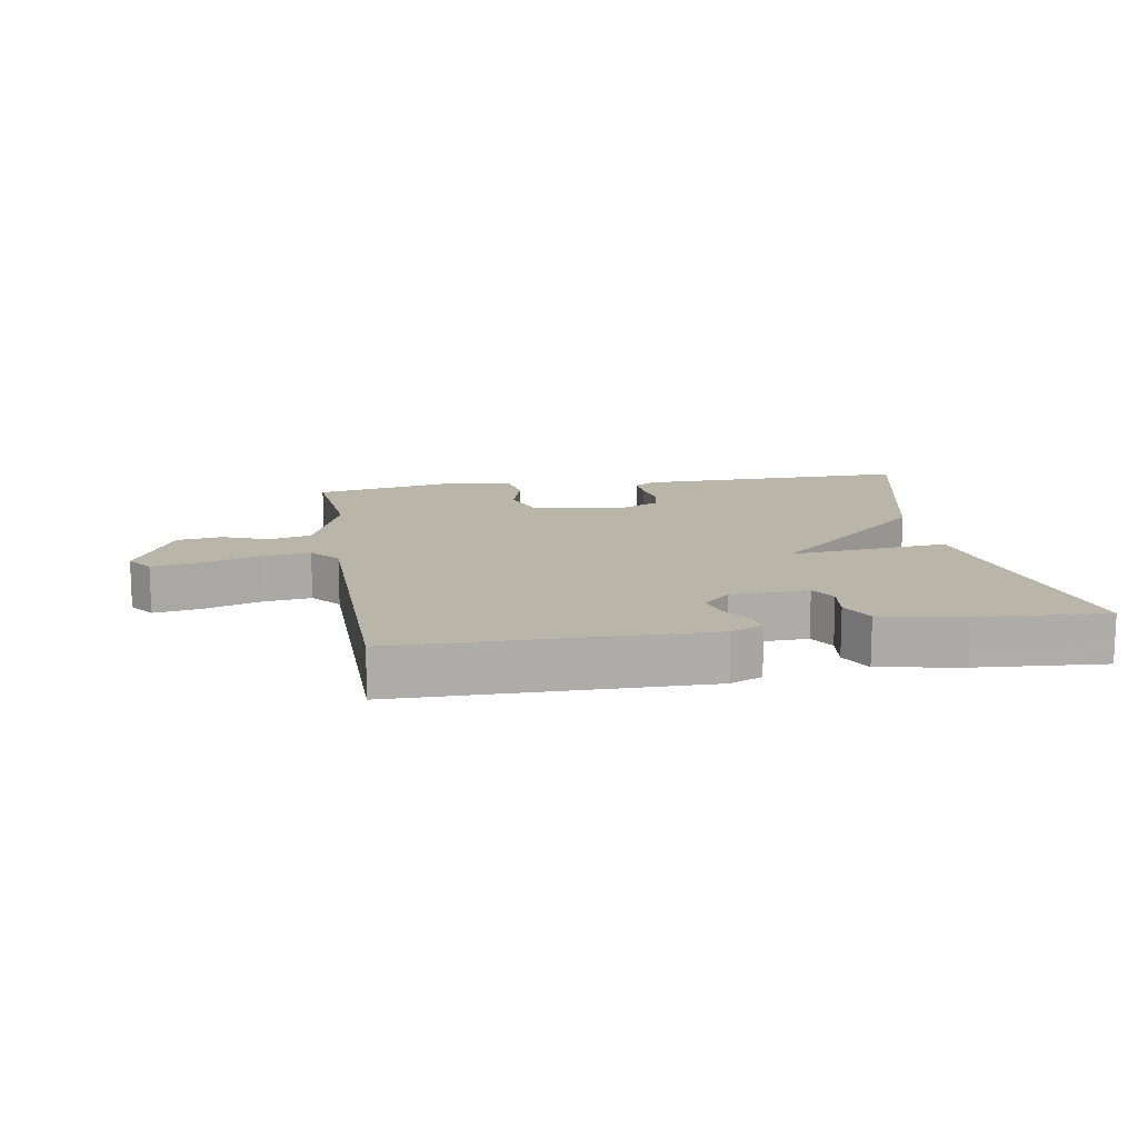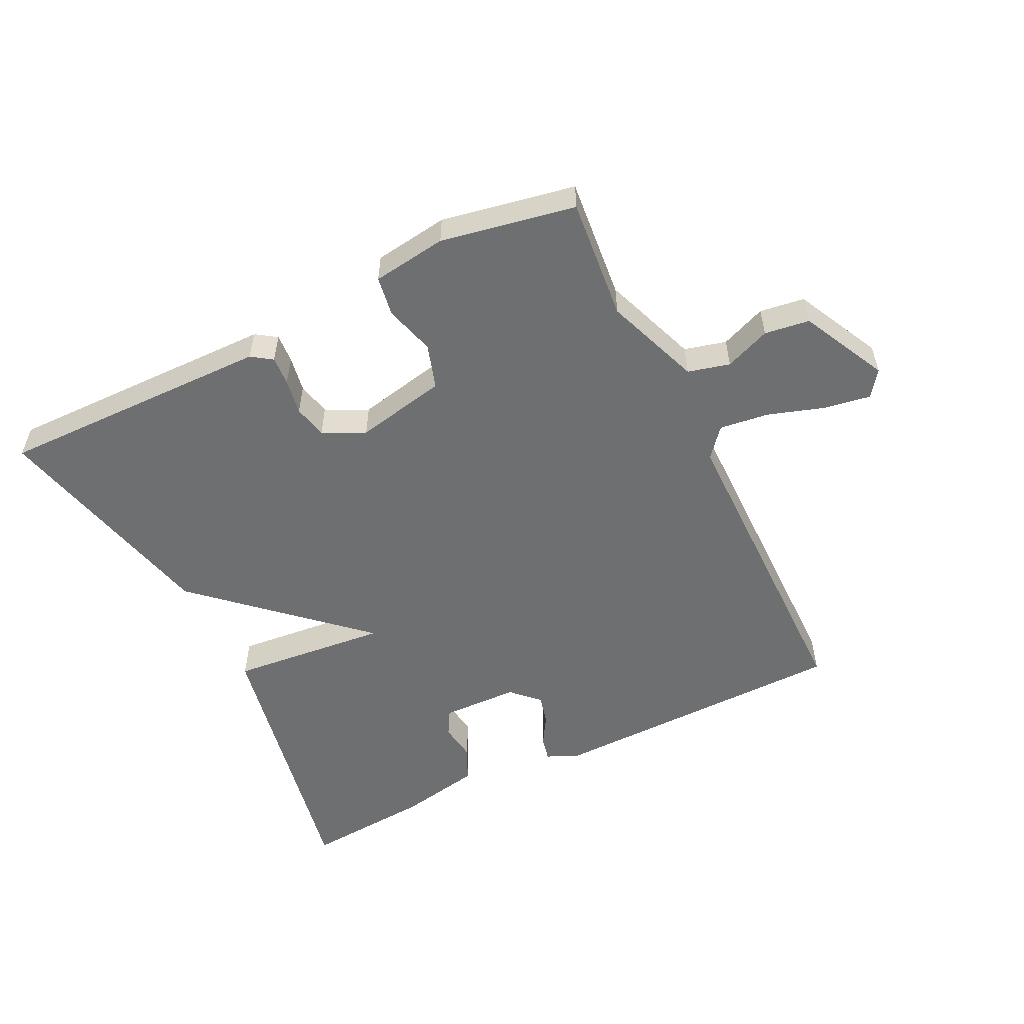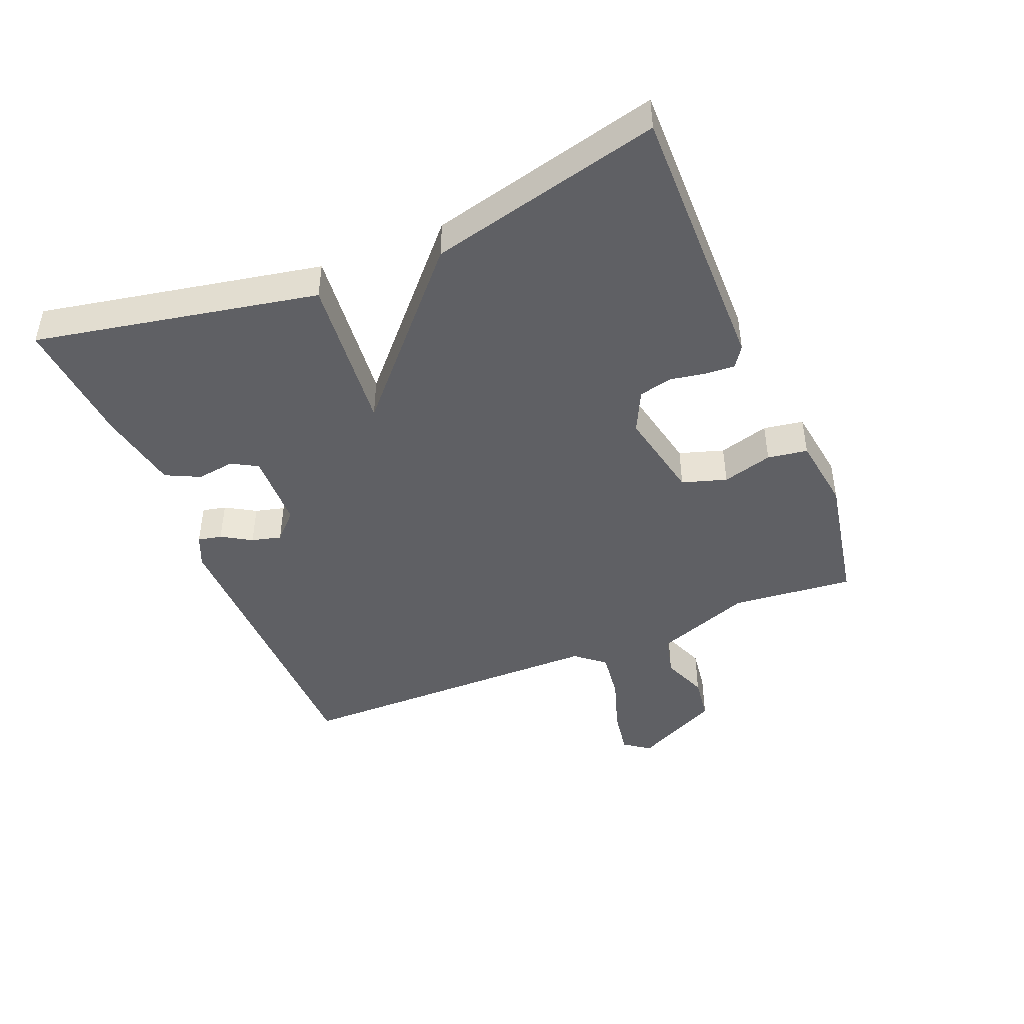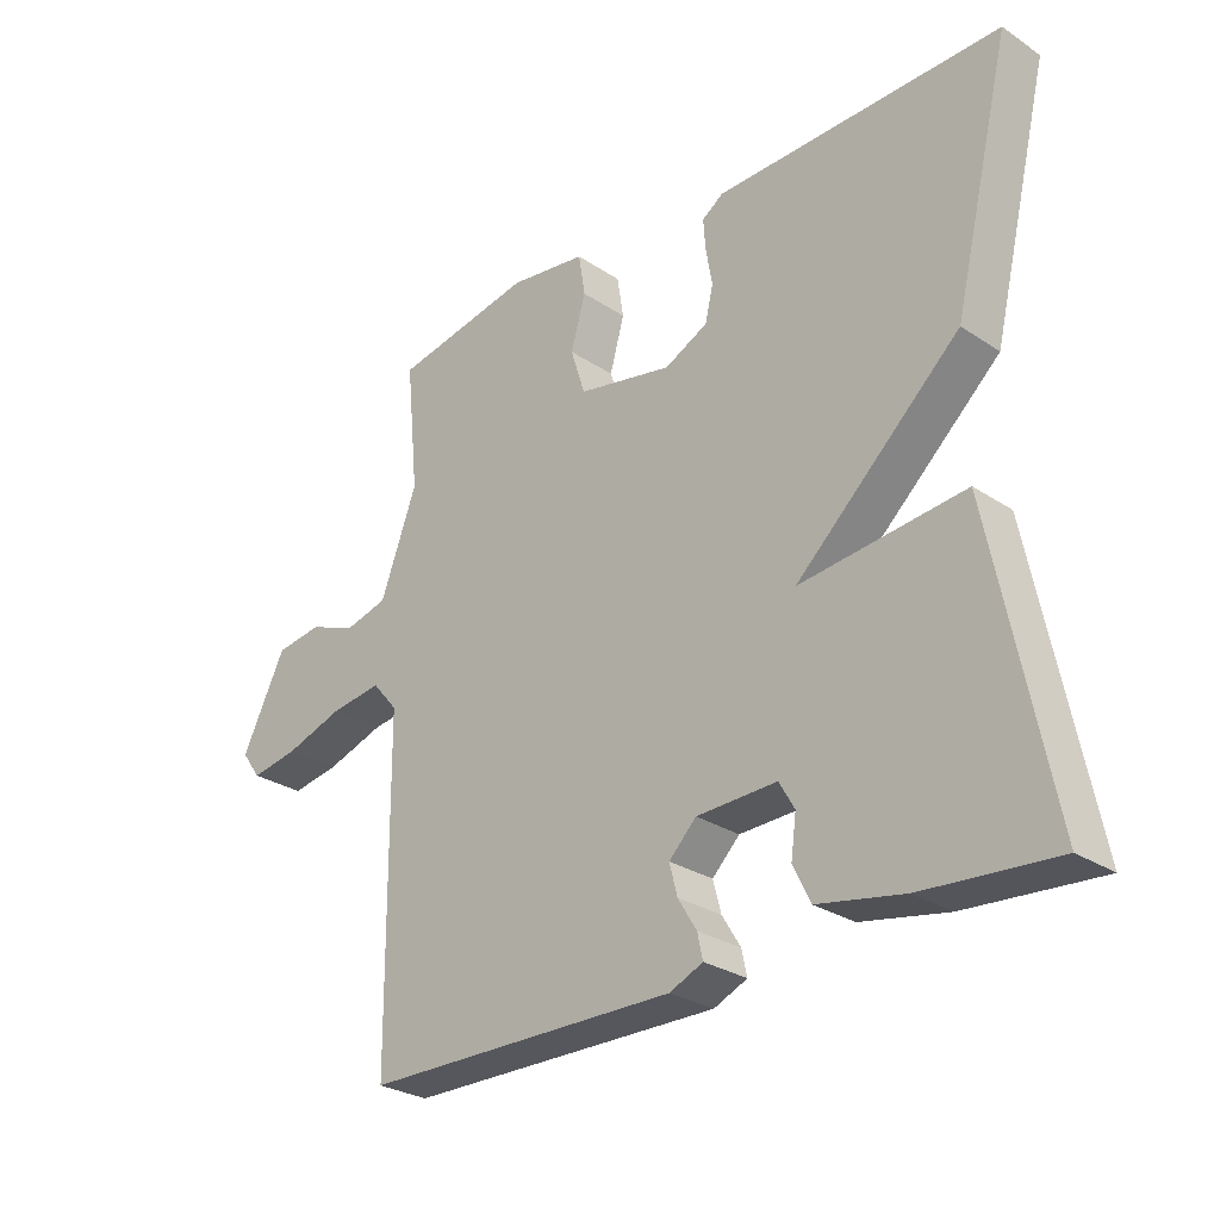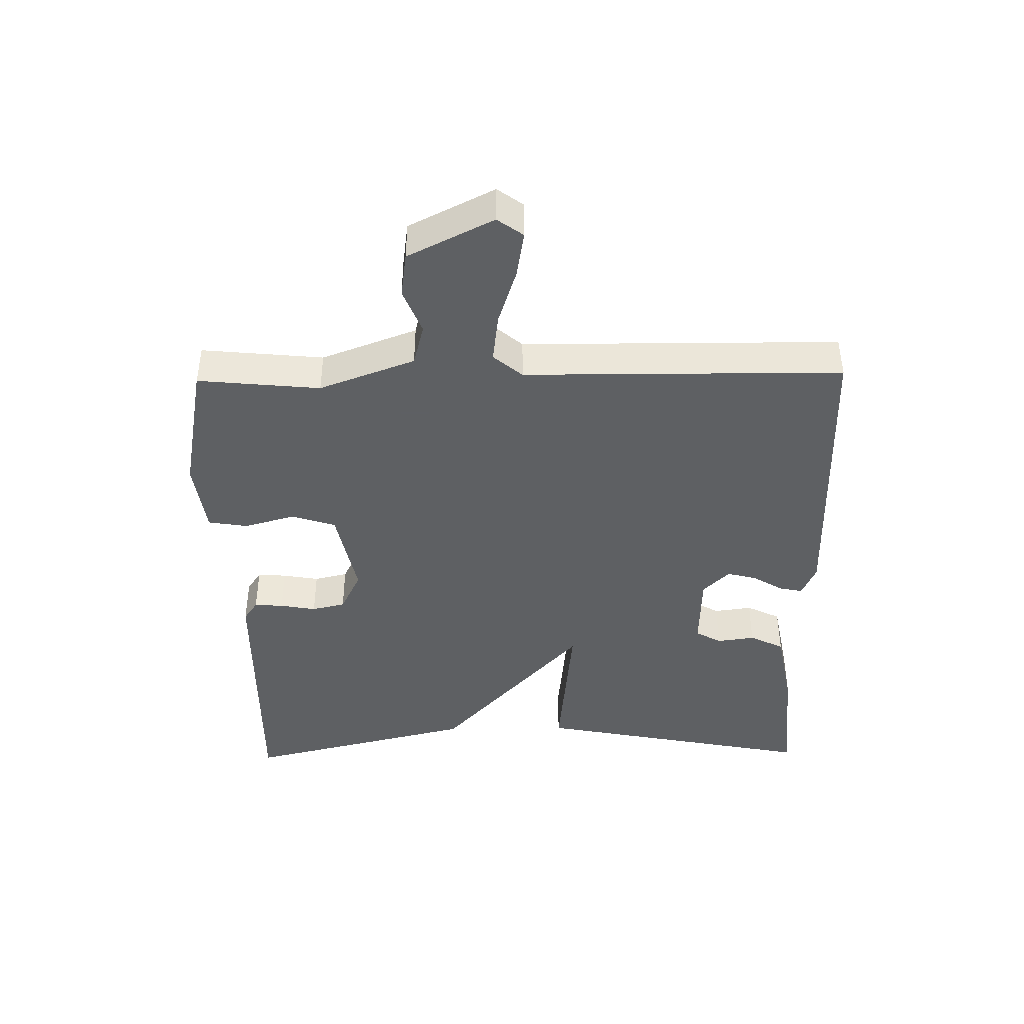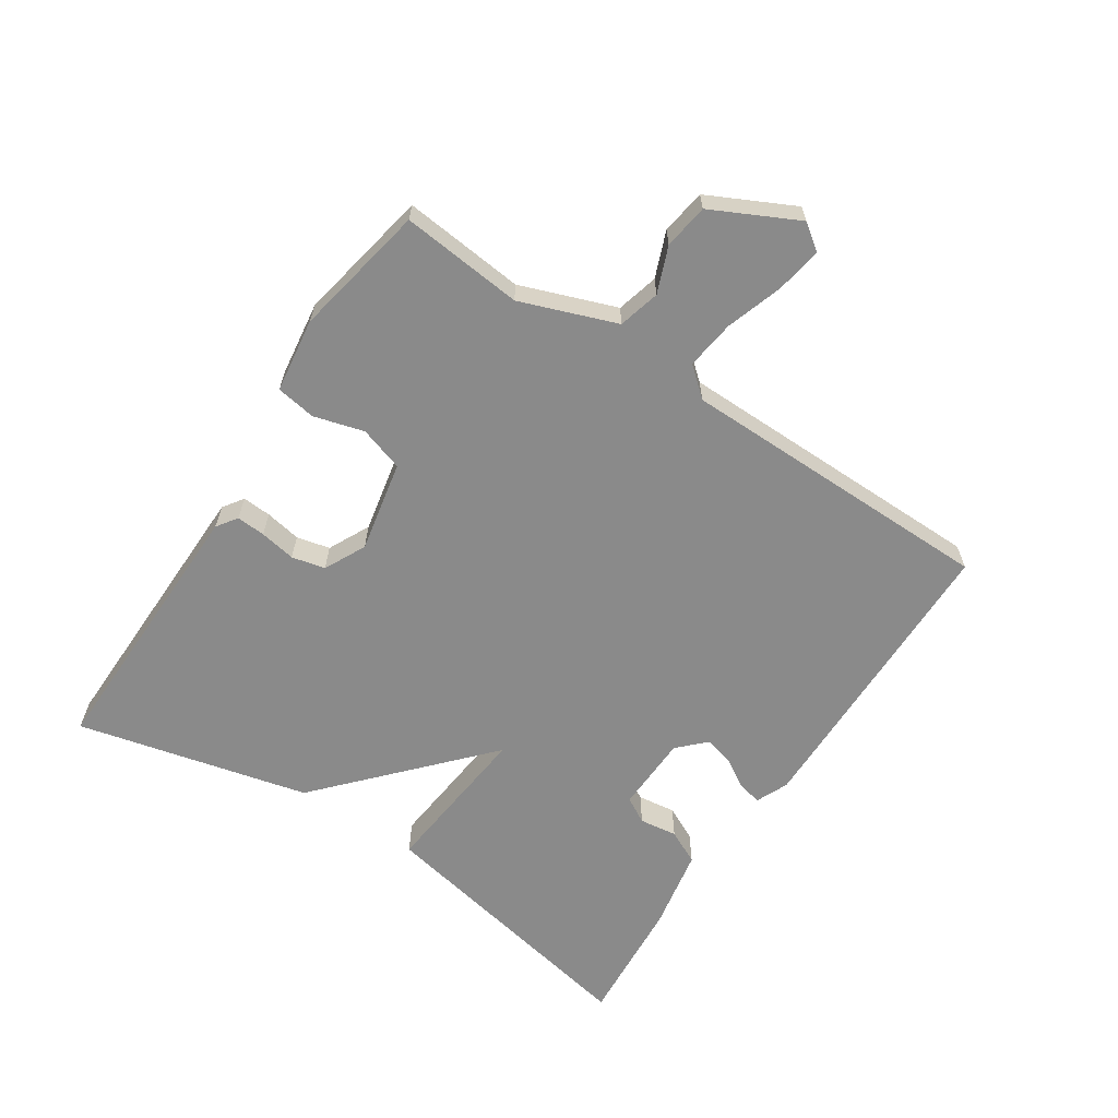
<metadata>
{"format":"obj","ext":"obj","renderer":"f3d","projection":"perspective","resolution":1024,"background":"white","views":[{"elev":13.4,"azim":170.5,"up":"+Y"},{"elev":-54.6,"azim":26.3,"up":"+Y"},{"elev":-45.0,"azim":-67.5,"up":"+Y"},{"elev":-27.9,"azim":-135.2,"up":"+Z"},{"elev":-42.7,"azim":91.0,"up":"+Y"},{"elev":-63.4,"azim":56.6,"up":"+Y"}]}
</metadata>
<code>
v 0.5 0.07 0.5
v 0.481 0.07 0.31
v 0.536 0.07 0.161
v 0.601 0.07 0.144
v 0.672 0.07 0.172
v 0.742 0.07 0.162
v 0.808 0.07 0.029
v 0.779 0.07 -0.011
v 0.707 0.07 0.001
v 0.619 0.07 0.03
v 0.542 0.07 0.04
v 0.504 0.07 -0.005
v 0.5 0.07 -0.5
v 0.03 0.07 -0.505
v -0.02 0.07 -0.483
v -0.012 0.07 -0.446
v 0.016 0.07 -0.4
v 0.028 0.07 -0.354
v -0.013 0.07 -0.313
v -0.133 0.07 -0.309
v -0.156 0.07 -0.349
v -0.148 0.07 -0.408
v -0.174 0.07 -0.461
v -0.302 0.07 -0.485
v -0.5 0.07 -0.5
v -0.413 0.07 -0.061
v -0.167 0.07 -0.086
v -0.413 0.07 0.139
v -0.5 0.07 0.5
v -0.073 0.07 0.493
v -0.041 0.07 0.471
v -0.044 0.07 0.426
v -0.054 0.07 0.37
v -0.042 0.07 0.318
v 0.023 0.07 0.286
v 0.165 0.07 0.315
v 0.187 0.07 0.384
v 0.165 0.07 0.462
v 0.175 0.07 0.524
v 0.291 0.07 0.54
v 0.5 0 0.5
v 0.481 0 0.31
v 0.536 0 0.161
v 0.601 0 0.144
v 0.672 0 0.172
v 0.742 0 0.162
v 0.808 0 0.029
v 0.779 0 -0.011
v 0.707 0 0.001
v 0.619 0 0.03
v 0.542 0 0.04
v 0.504 0 -0.005
v 0.5 0 -0.5
v 0.03 0 -0.505
v -0.02 0 -0.483
v -0.012 0 -0.446
v 0.016 0 -0.4
v 0.028 0 -0.354
v -0.013 0 -0.313
v -0.133 0 -0.309
v -0.156 0 -0.349
v -0.148 0 -0.408
v -0.174 0 -0.461
v -0.302 0 -0.485
v -0.5 0 -0.5
v -0.413 0 -0.061
v -0.167 0 -0.086
v -0.413 0 0.139
v -0.5 0 0.5
v -0.073 0 0.493
v -0.041 0 0.471
v -0.044 0 0.426
v -0.054 0 0.37
v -0.042 0 0.318
v 0.023 0 0.286
v 0.165 0 0.315
v 0.187 0 0.384
v 0.165 0 0.462
v 0.175 0 0.524
v 0.291 0 0.54
f 40 1 2
f 39 40 2
f 38 39 2
f 37 38 2
f 36 37 2 3
f 35 36 3
f 31 32 33
f 30 31 33
f 29 30 33
f 28 29 33
f 27 28 33
f 27 33 34
f 25 26 27
f 24 25 27
f 23 24 27
f 21 22 23
f 21 23 27
f 27 34 35
f 21 27 35
f 20 21 35
f 15 16 17
f 14 15 17
f 13 14 17
f 12 13 17
f 11 12 17 18
f 8 9 10
f 7 8 10
f 6 7 10
f 5 6 10
f 4 5 10
f 4 10 11
f 3 4 11
f 35 3 11
f 20 35 11
f 19 20 11
f 11 18 19
f 42 41 80
f 42 80 79
f 42 79 78
f 42 78 77
f 43 42 77 76
f 43 76 75
f 73 72 71
f 73 71 70
f 73 70 69
f 73 69 68
f 73 68 67
f 74 73 67
f 67 66 65
f 67 65 64
f 67 64 63
f 63 62 61
f 67 63 61
f 75 74 67
f 75 67 61
f 75 61 60
f 57 56 55
f 57 55 54
f 57 54 53
f 57 53 52
f 58 57 52 51
f 50 49 48
f 50 48 47
f 50 47 46
f 50 46 45
f 50 45 44
f 51 50 44
f 51 44 43
f 51 43 75
f 51 75 60
f 51 60 59
f 59 58 51
f 1 41 42 2
f 2 42 43 3
f 3 43 44 4
f 4 44 45 5
f 5 45 46 6
f 6 46 47 7
f 7 47 48 8
f 8 48 49 9
f 9 49 50 10
f 10 50 51 11
f 11 51 52 12
f 12 52 53 13
f 13 53 54 14
f 14 54 55 15
f 15 55 56 16
f 16 56 57 17
f 17 57 58 18
f 18 58 59 19
f 19 59 60 20
f 20 60 61 21
f 21 61 62 22
f 22 62 63 23
f 23 63 64 24
f 24 64 65 25
f 25 65 66 26
f 26 66 67 27
f 27 67 68 28
f 28 68 69 29
f 29 69 70 30
f 30 70 71 31
f 31 71 72 32
f 32 72 73 33
f 33 73 74 34
f 34 74 75 35
f 35 75 76 36
f 36 76 77 37
f 37 77 78 38
f 38 78 79 39
f 39 79 80 40
f 40 80 41 1

</code>
